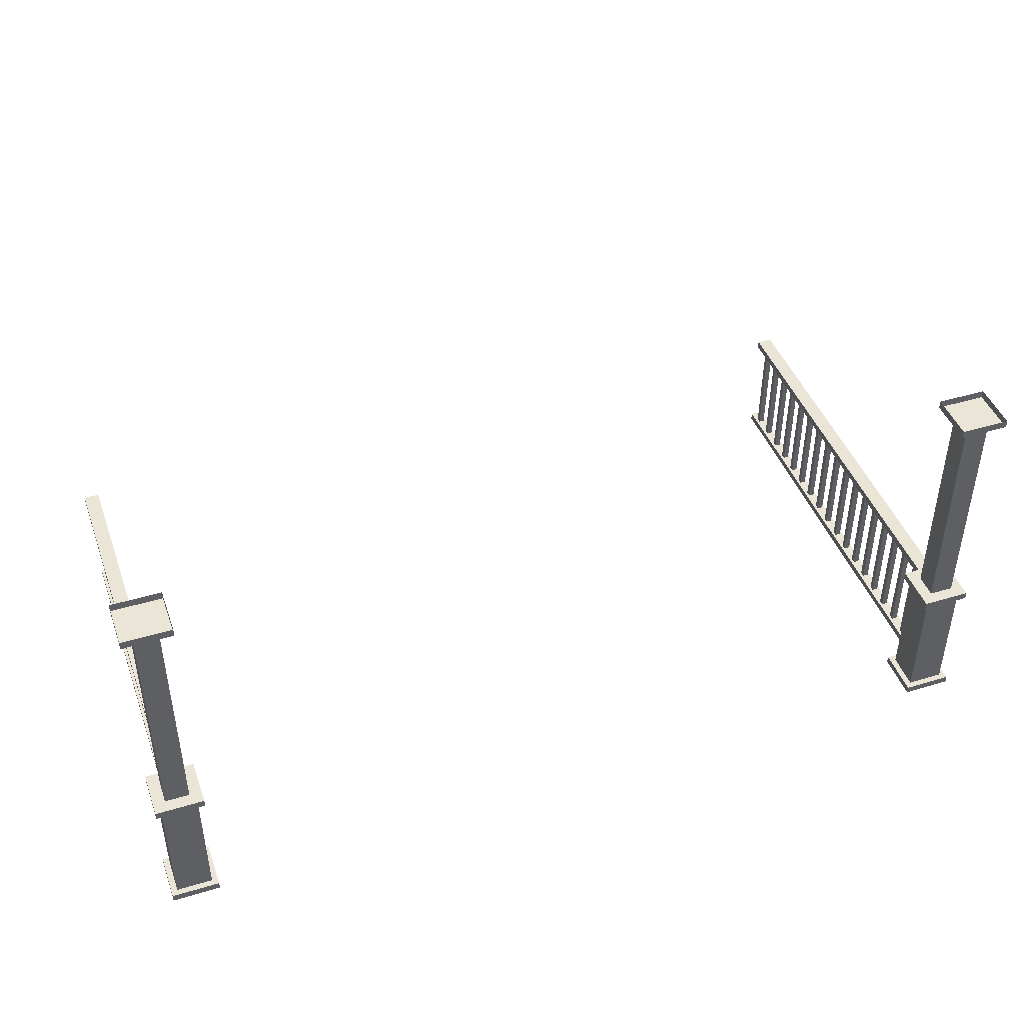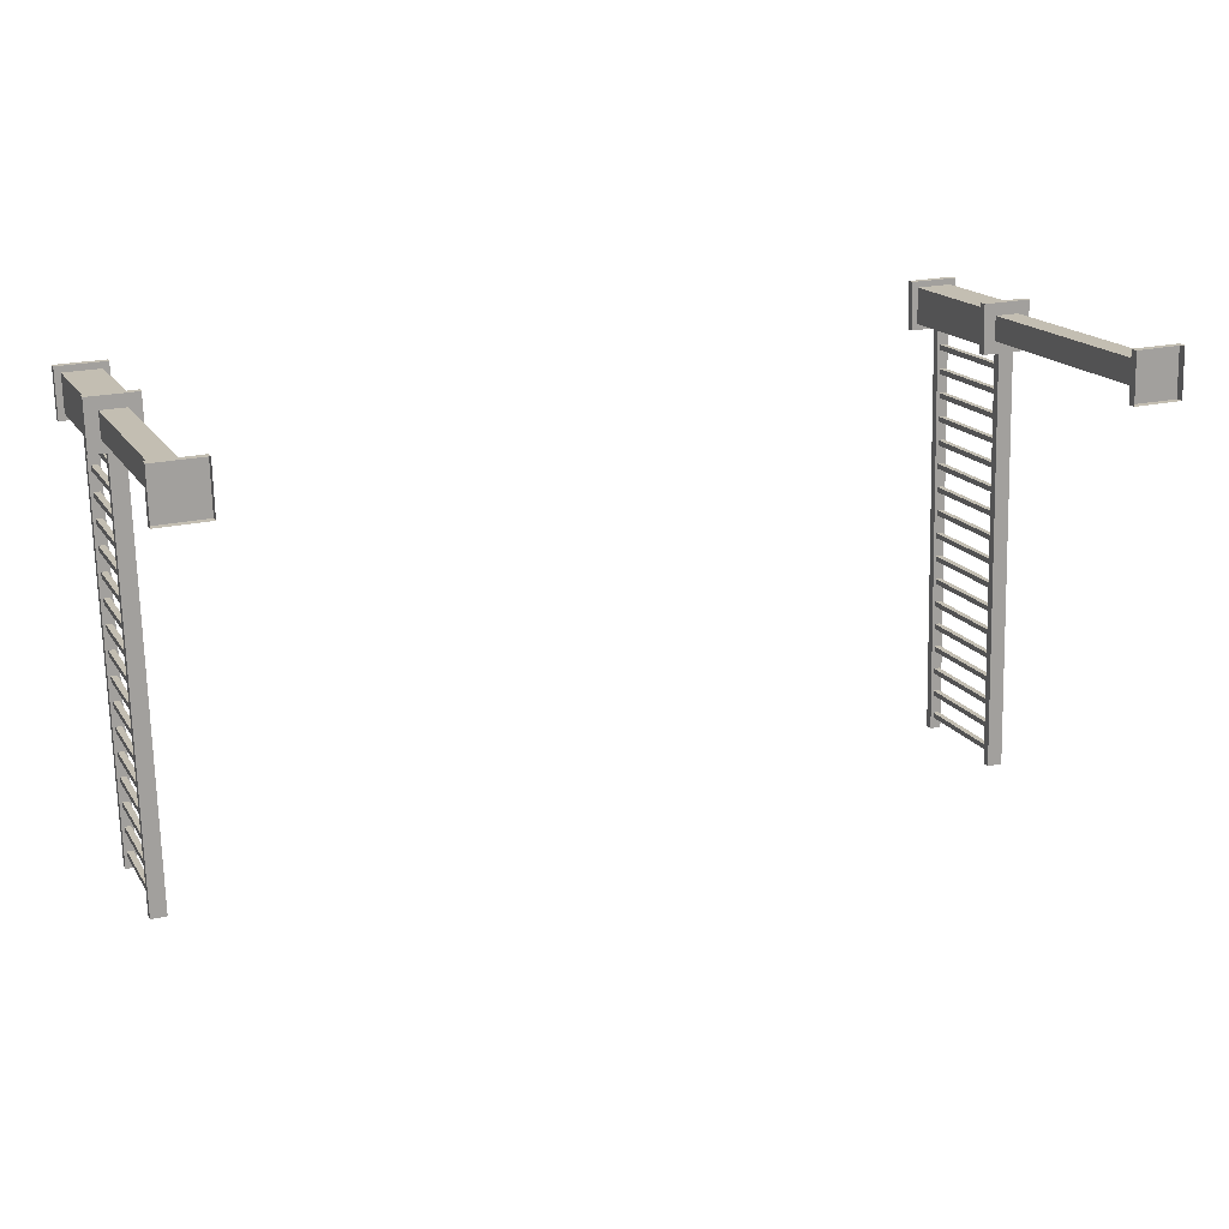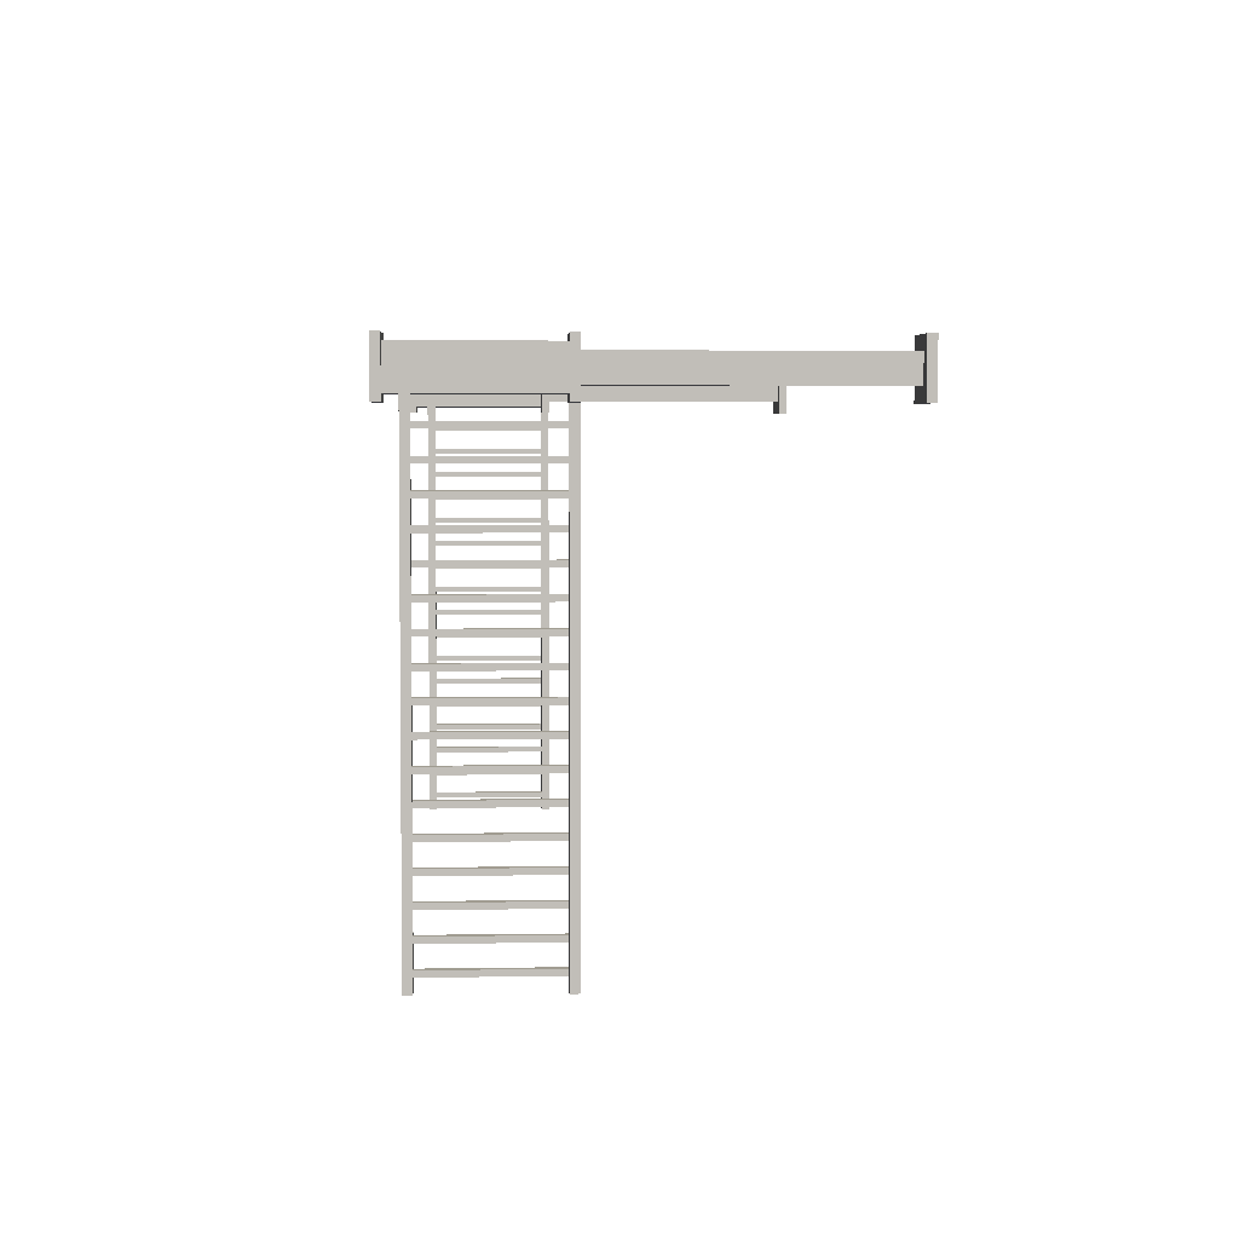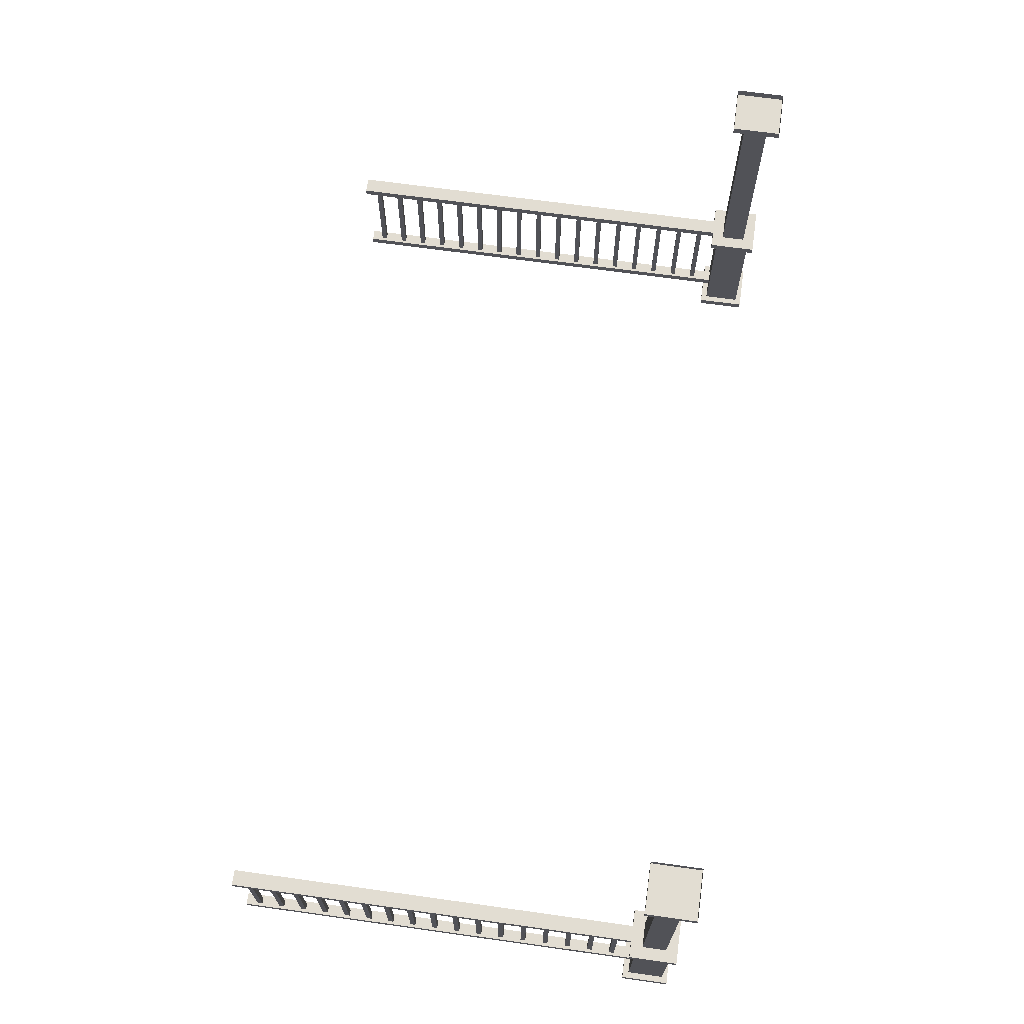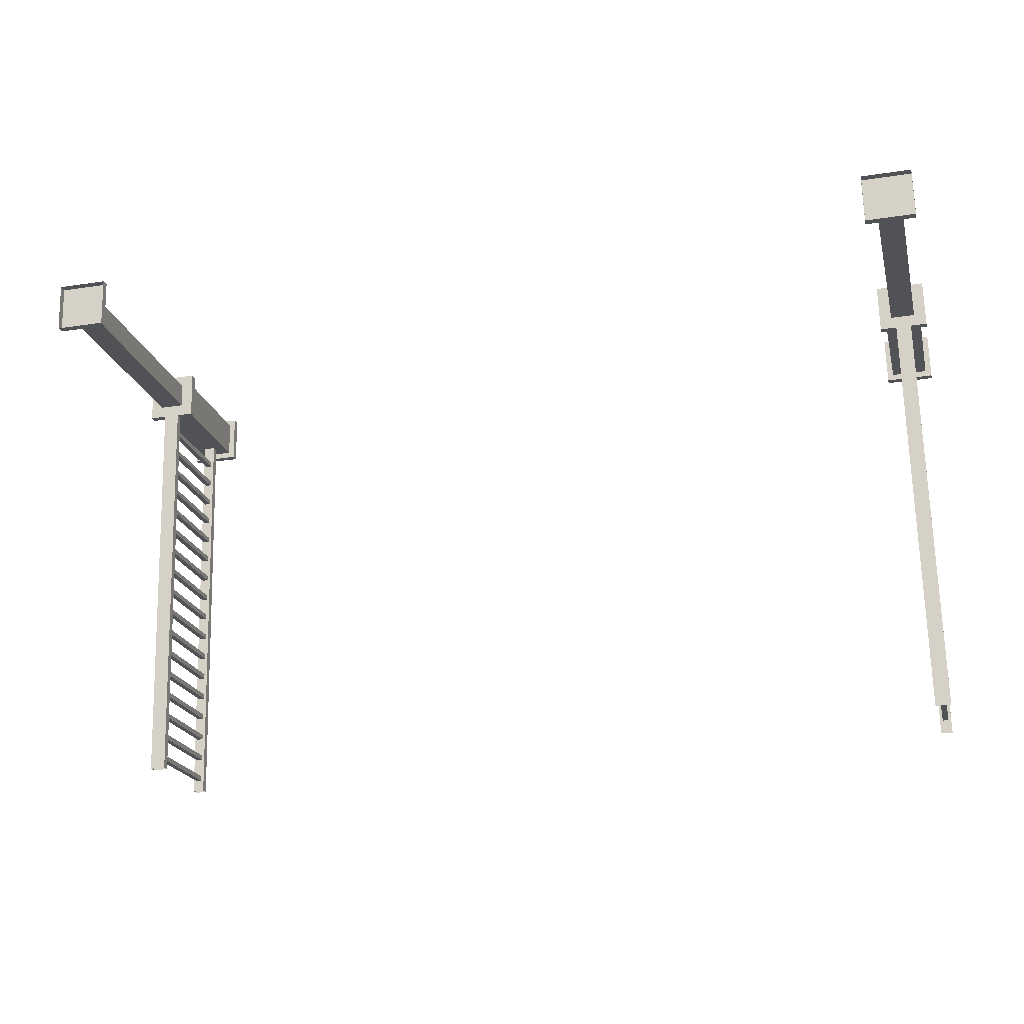
<metadata>
{"format":"obj","ext":"obj","renderer":"f3d","projection":"perspective","resolution":1024,"background":"white","views":[{"elev":44.1,"azim":-18.0,"up":"+Y"},{"elev":17.2,"azim":157.7,"up":"+Z"},{"elev":3.0,"azim":86.8,"up":"+Z"},{"elev":68.2,"azim":-80.6,"up":"+Y"},{"elev":-20.4,"azim":-166.6,"up":"+Z"}]}
</metadata>
<code>
o fh3-porches-back-standard-x-railing
v 6.984 5.09 -156.5
v 6.767 5.09 -165.1
v 6.767 5.25 -165.1
v 6.984 5.25 -156.5
v 6.447 5.25 -165.1
v 6.664 5.25 -156.5
v 6.447 5.09 -165.1
v 6.664 5.09 -156.5
v 6.556 5.09 -164.8
v 6.556 2.808 -164.8
v 6.676 2.808 -164.8
v 6.676 5.09 -164.8
v 6.554 5.09 -164.9
v 6.554 2.808 -164.9
v 6.673 5.09 -164.9
v 6.673 2.808 -164.9
v 6.689 5.09 -164.3
v 6.689 2.808 -164.3
v 6.686 2.808 -164.4
v 6.686 5.09 -164.4
v 6.566 2.808 -164.4
v 6.566 5.09 -164.4
v 6.569 2.808 -164.3
v 6.569 5.09 -164.3
v 6.632 5.09 -161.8
v 6.632 2.808 -161.8
v 6.752 2.808 -161.8
v 6.752 5.09 -161.8
v 6.629 5.09 -161.9
v 6.629 2.808 -161.9
v 6.749 5.09 -161.9
v 6.749 2.808 -161.9
v 6.764 5.09 -161.3
v 6.764 2.808 -161.3
v 6.761 2.808 -161.4
v 6.761 5.09 -161.4
v 6.642 2.808 -161.4
v 6.642 5.09 -161.4
v 6.644 2.808 -161.3
v 6.644 5.09 -161.3
v 6.67 5.09 -160.3
v 6.67 2.808 -160.3
v 6.789 2.808 -160.3
v 6.789 5.09 -160.3
v 6.667 5.09 -160.4
v 6.667 2.808 -160.4
v 6.787 5.09 -160.4
v 6.787 2.808 -160.4
v 6.777 5.09 -160.8
v 6.777 2.808 -160.8
v 6.774 2.808 -160.9
v 6.774 5.09 -160.9
v 6.654 2.808 -160.9
v 6.654 5.09 -160.9
v 6.657 2.808 -160.8
v 6.657 5.09 -160.8
v 6.607 5.09 -162.8
v 6.607 2.808 -162.8
v 6.726 2.808 -162.8
v 6.726 5.09 -162.8
v 6.604 5.09 -162.9
v 6.604 2.808 -162.9
v 6.724 5.09 -162.9
v 6.724 2.808 -162.9
v 6.739 5.09 -162.3
v 6.739 2.808 -162.3
v 6.736 2.808 -162.4
v 6.736 5.09 -162.4
v 6.617 2.808 -162.4
v 6.617 5.09 -162.4
v 6.619 2.808 -162.3
v 6.619 5.09 -162.3
v 6.594 5.09 -163.3
v 6.594 2.808 -163.3
v 6.714 2.808 -163.3
v 6.714 5.09 -163.3
v 6.591 5.09 -163.4
v 6.591 2.808 -163.4
v 6.711 5.09 -163.4
v 6.711 2.808 -163.4
v 6.701 5.09 -163.8
v 6.701 2.808 -163.8
v 6.699 2.808 -163.9
v 6.699 5.09 -163.9
v 6.579 2.808 -163.9
v 6.579 5.09 -163.9
v 6.582 2.808 -163.8
v 6.582 5.09 -163.8
v 6.732 5.09 -157.8
v 6.732 2.808 -157.8
v 6.852 2.808 -157.8
v 6.852 5.09 -157.8
v 6.73 5.09 -157.9
v 6.73 2.808 -157.9
v 6.849 5.09 -157.9
v 6.849 2.808 -157.9
v 6.865 5.09 -157.3
v 6.865 2.808 -157.3
v 6.862 2.808 -157.4
v 6.862 5.09 -157.4
v 6.742 2.808 -157.4
v 6.742 5.09 -157.4
v 6.745 2.808 -157.3
v 6.745 5.09 -157.3
v 6.877 5.09 -156.8
v 6.877 2.808 -156.8
v 6.875 2.808 -156.9
v 6.875 5.09 -156.9
v 6.755 2.808 -156.9
v 6.755 5.09 -156.9
v 6.758 2.808 -156.8
v 6.758 5.09 -156.8
v 6.707 5.09 -158.8
v 6.707 2.808 -158.8
v 6.827 2.808 -158.8
v 6.827 5.09 -158.8
v 6.705 5.09 -158.9
v 6.705 2.808 -158.9
v 6.824 5.09 -158.9
v 6.824 2.808 -158.9
v 6.84 5.09 -158.3
v 6.84 2.808 -158.3
v 6.837 2.808 -158.4
v 6.837 5.09 -158.4
v 6.717 2.808 -158.4
v 6.717 5.09 -158.4
v 6.72 2.808 -158.3
v 6.72 5.09 -158.3
v 6.695 5.09 -159.3
v 6.695 2.808 -159.3
v 6.814 2.808 -159.3
v 6.814 5.09 -159.3
v 6.692 5.09 -159.4
v 6.692 2.808 -159.4
v 6.812 5.09 -159.4
v 6.812 2.808 -159.4
v 6.802 5.09 -159.8
v 6.802 2.808 -159.8
v 6.799 2.808 -159.9
v 6.799 5.09 -159.9
v 6.679 2.808 -159.9
v 6.679 5.09 -159.9
v 6.682 2.808 -159.8
v 6.682 5.09 -159.8
v 6.947 2.648 -156.4
v 6.727 2.648 -165.1
v 6.727 2.808 -165.1
v 6.947 2.808 -156.4
v 6.488 2.808 -165.1
v 6.708 2.808 -156.4
v 6.488 2.648 -165.1
v 6.708 2.648 -156.4
v 24.04 2.648 -156.8
v 23.82 2.648 -165.5
v 24.06 2.648 -165.6
v 24.28 2.648 -156.8
v 24.04 2.808 -156.8
v 23.82 2.808 -165.5
v 24.28 2.808 -156.8
v 24.06 2.808 -165.6
v 24.02 5.09 -160.2
v 24.02 2.808 -160.2
v 24.14 2.808 -160.2
v 24.14 5.09 -160.2
v 24.01 5.09 -160.3
v 24.01 2.808 -160.3
v 24.13 5.09 -160.3
v 24.13 2.808 -160.3
v 24.15 5.09 -159.7
v 24.15 2.808 -159.7
v 24.15 2.808 -159.8
v 24.15 5.09 -159.8
v 24.03 2.808 -159.8
v 24.03 5.09 -159.8
v 24.03 2.808 -159.7
v 24.03 5.09 -159.7
v 24.05 5.09 -158.7
v 24.05 2.808 -158.7
v 24.17 2.808 -158.7
v 24.17 5.09 -158.7
v 24.05 5.09 -158.8
v 24.05 2.808 -158.8
v 24.17 5.09 -158.8
v 24.17 2.808 -158.8
v 24.16 5.09 -159.2
v 24.16 2.808 -159.2
v 24.16 2.808 -159.3
v 24.16 5.09 -159.3
v 24.04 2.808 -159.3
v 24.04 5.09 -159.3
v 24.04 2.808 -159.2
v 24.04 5.09 -159.2
v 24.09 5.09 -157.2
v 24.09 2.808 -157.2
v 24.21 2.808 -157.2
v 24.21 5.09 -157.2
v 24.09 5.09 -157.3
v 24.09 2.808 -157.3
v 24.21 5.09 -157.3
v 24.21 2.808 -157.3
v 24.08 5.09 -157.7
v 24.08 2.808 -157.7
v 24.2 2.808 -157.7
v 24.2 5.09 -157.7
v 24.08 5.09 -157.8
v 24.08 2.808 -157.8
v 24.2 5.09 -157.8
v 24.2 2.808 -157.8
v 24.19 5.09 -158.2
v 24.19 2.808 -158.2
v 24.18 2.808 -158.3
v 24.18 5.09 -158.3
v 24.06 2.808 -158.3
v 24.06 5.09 -158.3
v 24.07 2.808 -158.2
v 24.07 5.09 -158.2
v 23.92 5.09 -164.2
v 23.92 2.808 -164.2
v 24.04 2.808 -164.2
v 24.04 5.09 -164.2
v 23.91 5.09 -164.3
v 23.91 2.808 -164.3
v 24.03 5.09 -164.3
v 24.03 2.808 -164.3
v 24.05 5.09 -163.7
v 24.05 2.808 -163.7
v 24.05 2.808 -163.8
v 24.05 5.09 -163.8
v 23.93 2.808 -163.8
v 23.93 5.09 -163.8
v 23.93 2.808 -163.7
v 23.93 5.09 -163.7
v 23.95 5.09 -162.7
v 23.95 2.808 -162.7
v 24.07 2.808 -162.7
v 24.07 5.09 -162.7
v 23.95 5.09 -162.8
v 23.95 2.808 -162.8
v 24.07 5.09 -162.8
v 24.07 2.808 -162.8
v 24.06 5.09 -163.2
v 24.06 2.808 -163.2
v 24.06 2.808 -163.3
v 24.06 5.09 -163.3
v 23.94 2.808 -163.3
v 23.94 5.09 -163.3
v 23.94 2.808 -163.2
v 23.94 5.09 -163.2
v 23.99 5.09 -161.2
v 23.99 2.808 -161.2
v 24.11 2.808 -161.2
v 24.11 5.09 -161.2
v 23.99 5.09 -161.3
v 23.99 2.808 -161.3
v 24.11 5.09 -161.3
v 24.11 2.808 -161.3
v 24.12 5.09 -160.7
v 24.12 2.808 -160.7
v 24.12 2.808 -160.8
v 24.12 5.09 -160.8
v 24 2.808 -160.8
v 24 5.09 -160.8
v 24 2.808 -160.7
v 24 5.09 -160.7
v 23.98 5.09 -161.7
v 23.98 2.808 -161.7
v 24.1 2.808 -161.7
v 24.1 5.09 -161.7
v 23.98 5.09 -161.8
v 23.98 2.808 -161.8
v 24.1 5.09 -161.8
v 24.1 2.808 -161.8
v 24.09 5.09 -162.2
v 24.09 2.808 -162.2
v 24.08 2.808 -162.3
v 24.08 5.09 -162.3
v 23.96 2.808 -162.3
v 23.96 5.09 -162.3
v 23.97 2.808 -162.2
v 23.97 5.09 -162.2
v 23.9 5.09 -164.7
v 23.9 2.808 -164.7
v 24.02 2.808 -164.7
v 24.02 5.09 -164.7
v 23.9 5.09 -164.8
v 23.9 2.808 -164.8
v 24.02 5.09 -164.8
v 24.02 2.808 -164.8
v 24.01 5.09 -165.2
v 24.01 2.808 -165.2
v 24.01 2.808 -165.3
v 24.01 5.09 -165.3
v 23.89 2.808 -165.3
v 23.89 5.09 -165.3
v 23.89 2.808 -165.2
v 23.89 5.09 -165.2
v 24 5.09 -156.9
v 23.78 5.09 -165.5
v 24.1 5.09 -165.6
v 24.32 5.09 -156.9
v 24 5.25 -156.9
v 23.78 5.25 -165.5
v 24.32 5.25 -156.9
v 24.1 5.25 -165.6
v 23.66 2.41 -156.9
v 24.66 2.41 -156.9
v 24.66 2.25 -156.9
v 23.66 2.25 -156.9
v 23.68 2.41 -155.9
v 23.68 2.25 -155.9
v 24.68 2.41 -155.9
v 24.68 2.25 -155.9
v 23.66 10.36 -156.9
v 24.66 10.36 -156.9
v 24.66 10.2 -156.9
v 23.66 10.2 -156.9
v 23.68 10.36 -155.9
v 23.68 10.2 -155.9
v 24.68 10.36 -155.9
v 24.68 10.2 -155.9
v 23.79 5.09 -156.8
v 24.54 5.09 -156.8
v 24.54 2.41 -156.8
v 23.79 2.41 -156.8
v 23.81 5.09 -156
v 23.81 2.41 -156
v 24.56 5.09 -156.1
v 24.56 2.41 -156.1
v 23.66 5.25 -156.9
v 24.66 5.25 -156.9
v 24.66 5.09 -156.9
v 23.66 5.09 -156.9
v 23.68 5.25 -155.9
v 23.68 5.09 -155.9
v 24.68 5.25 -155.9
v 24.68 5.09 -155.9
v 23.92 10.2 -156.7
v 24.41 10.2 -156.7
v 24.41 5.25 -156.7
v 23.92 5.25 -156.7
v 23.93 10.2 -156.2
v 23.93 5.25 -156.2
v 24.43 10.2 -156.2
v 24.43 5.25 -156.2
v 6.581 10.2 -156.2
v 6.581 5.25 -156.2
v 6.593 5.25 -155.7
v 6.593 10.2 -155.7
v 7.093 5.25 -155.8
v 7.093 10.2 -155.8
v 7.08 5.25 -156.3
v 7.08 10.2 -156.3
v 7.349 5.25 -155.5
v 7.324 5.25 -156.5
v 6.324 5.25 -156.5
v 6.349 5.25 -155.5
v 7.349 5.09 -155.5
v 6.349 5.09 -155.5
v 6.324 5.09 -156.5
v 7.324 5.09 -156.5
v 6.452 5.09 -156.4
v 6.452 2.41 -156.4
v 6.471 2.41 -155.6
v 6.471 5.09 -155.6
v 7.221 2.41 -155.6
v 7.221 5.09 -155.6
v 7.202 2.41 -156.4
v 7.202 5.09 -156.4
v 7.349 10.2 -155.5
v 6.349 10.2 -155.5
v 6.324 10.2 -156.5
v 7.324 10.2 -156.5
v 6.324 10.36 -156.5
v 6.349 10.36 -155.5
v 7.349 10.36 -155.5
v 7.324 10.36 -156.5
v 7.349 2.41 -155.5
v 7.324 2.41 -156.5
v 6.324 2.41 -156.5
v 6.349 2.41 -155.5
v 6.324 2.25 -156.5
v 6.349 2.25 -155.5
v 7.349 2.25 -155.5
v 7.324 2.25 -156.5
f 1 2 3 4
f 4 3 5 6
f 6 5 7 8
f 8 7 2 1
f 9 10 11 12
f 13 14 10 9
f 15 16 14 13
f 12 11 16 15
f 17 18 19 20
f 20 19 21 22
f 22 21 23 24
f 24 23 18 17
f 25 26 27 28
f 29 30 26 25
f 31 32 30 29
f 28 27 32 31
f 33 34 35 36
f 36 35 37 38
f 38 37 39 40
f 40 39 34 33
f 41 42 43 44
f 45 46 42 41
f 47 48 46 45
f 44 43 48 47
f 49 50 51 52
f 52 51 53 54
f 54 53 55 56
f 56 55 50 49
f 57 58 59 60
f 61 62 58 57
f 63 64 62 61
f 60 59 64 63
f 65 66 67 68
f 68 67 69 70
f 70 69 71 72
f 72 71 66 65
f 73 74 75 76
f 77 78 74 73
f 79 80 78 77
f 76 75 80 79
f 81 82 83 84
f 84 83 85 86
f 86 85 87 88
f 88 87 82 81
f 89 90 91 92
f 93 94 90 89
f 95 96 94 93
f 92 91 96 95
f 97 98 99 100
f 100 99 101 102
f 102 101 103 104
f 104 103 98 97
f 105 106 107 108
f 108 107 109 110
f 110 109 111 112
f 112 111 106 105
f 113 114 115 116
f 117 118 114 113
f 119 120 118 117
f 116 115 120 119
f 121 122 123 124
f 124 123 125 126
f 126 125 127 128
f 128 127 122 121
f 129 130 131 132
f 133 134 130 129
f 135 136 134 133
f 132 131 136 135
f 137 138 139 140
f 140 139 141 142
f 142 141 143 144
f 144 143 138 137
f 145 146 147 148
f 148 147 149 150
f 150 149 151 152
f 152 151 146 145
f 153 154 155 156
f 157 158 154 153
f 159 160 158 157
f 156 155 160 159
f 161 162 163 164
f 165 166 162 161
f 167 168 166 165
f 164 163 168 167
f 169 170 171 172
f 172 171 173 174
f 174 173 175 176
f 176 175 170 169
f 177 178 179 180
f 181 182 178 177
f 183 184 182 181
f 180 179 184 183
f 185 186 187 188
f 188 187 189 190
f 190 189 191 192
f 192 191 186 185
f 193 194 195 196
f 197 198 194 193
f 199 200 198 197
f 196 195 200 199
f 201 202 203 204
f 205 206 202 201
f 207 208 206 205
f 204 203 208 207
f 209 210 211 212
f 212 211 213 214
f 214 213 215 216
f 216 215 210 209
f 217 218 219 220
f 221 222 218 217
f 223 224 222 221
f 220 219 224 223
f 225 226 227 228
f 228 227 229 230
f 230 229 231 232
f 232 231 226 225
f 233 234 235 236
f 237 238 234 233
f 239 240 238 237
f 236 235 240 239
f 241 242 243 244
f 244 243 245 246
f 246 245 247 248
f 248 247 242 241
f 249 250 251 252
f 253 254 250 249
f 255 256 254 253
f 252 251 256 255
f 257 258 259 260
f 260 259 261 262
f 262 261 263 264
f 264 263 258 257
f 265 266 267 268
f 269 270 266 265
f 271 272 270 269
f 268 267 272 271
f 273 274 275 276
f 276 275 277 278
f 278 277 279 280
f 280 279 274 273
f 281 282 283 284
f 285 286 282 281
f 287 288 286 285
f 284 283 288 287
f 289 290 291 292
f 292 291 293 294
f 294 293 295 296
f 296 295 290 289
f 297 298 299 300
f 301 302 298 297
f 303 304 302 301
f 300 299 304 303
f 305 306 307 308
f 309 305 308 310
f 311 309 310 312
f 306 311 312 307
f 309 311 306 305
f 313 314 315 316
f 317 313 316 318
f 319 317 318 320
f 314 319 320 315
f 318 316 315 320
f 321 322 323 324
f 325 321 324 326
f 327 325 326 328
f 322 327 328 323
f 329 330 331 332
f 333 329 332 334
f 335 333 334 336
f 330 335 336 331
f 334 332 331 336
f 333 335 330 329
f 337 338 339 340
f 341 337 340 342
f 343 341 342 344
f 338 343 344 339
f 345 346 347 348
f 348 347 349 350
f 350 349 351 352
f 352 351 346 345
f 353 354 355 356
f 357 358 359 360
f 355 359 358 356
f 356 358 357 353
f 353 357 360 354
f 354 360 359 355
f 361 362 363 364
f 364 363 365 366
f 366 365 367 368
f 368 367 362 361
f 369 370 371 372
f 373 371 370 374
f 374 370 369 375
f 375 369 372 376
f 376 372 371 373
f 377 378 379 380
f 379 381 382 380
f 380 382 383 377
f 377 383 384 378
f 378 384 381 379

</code>
